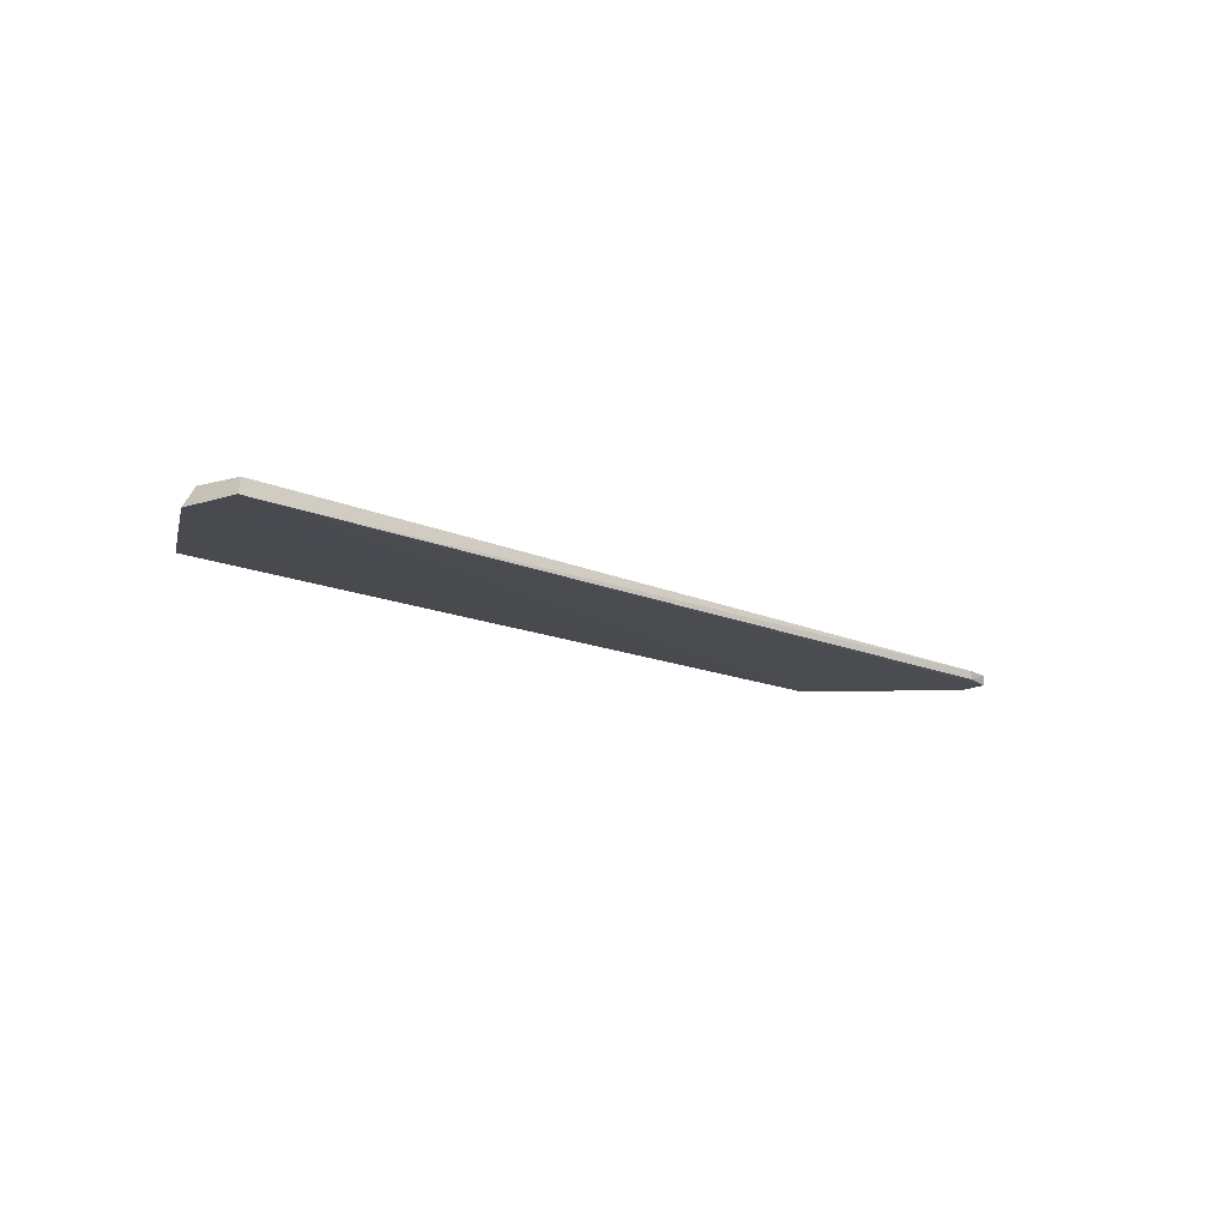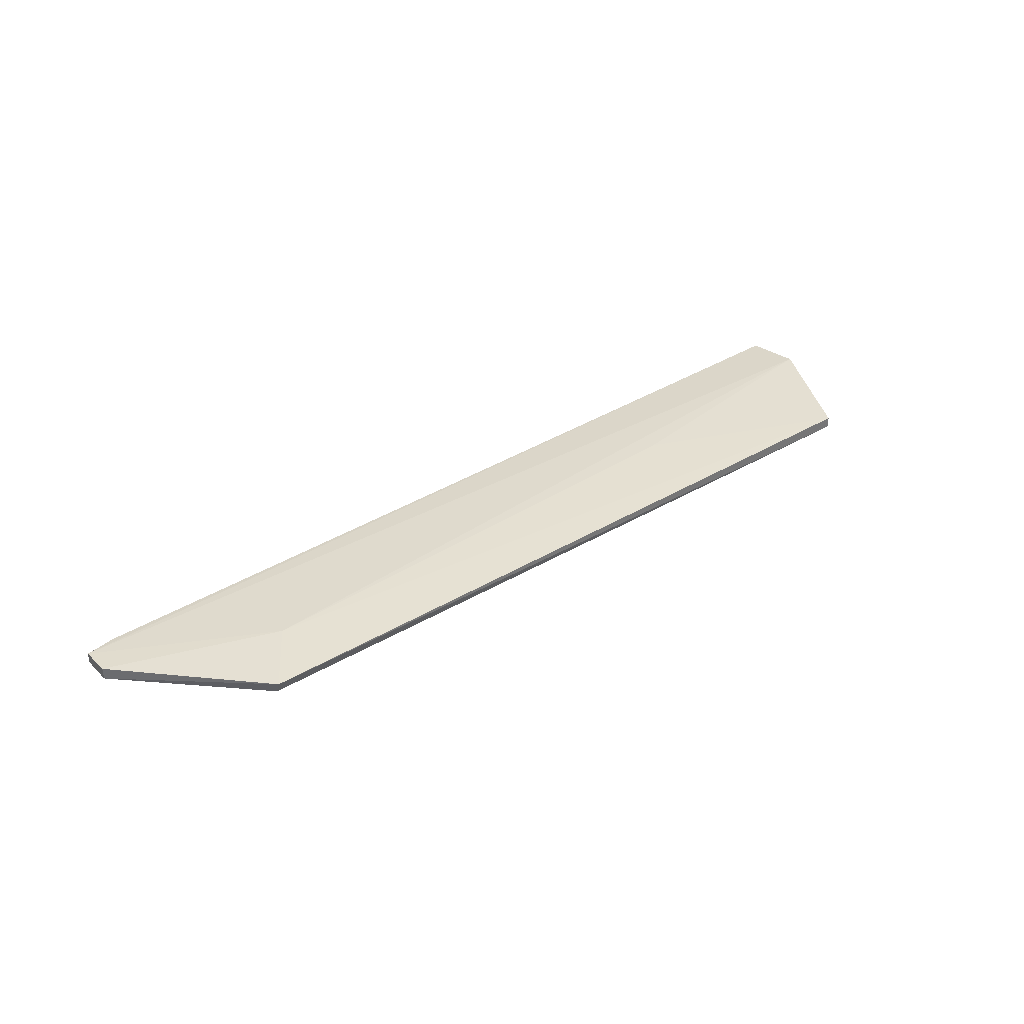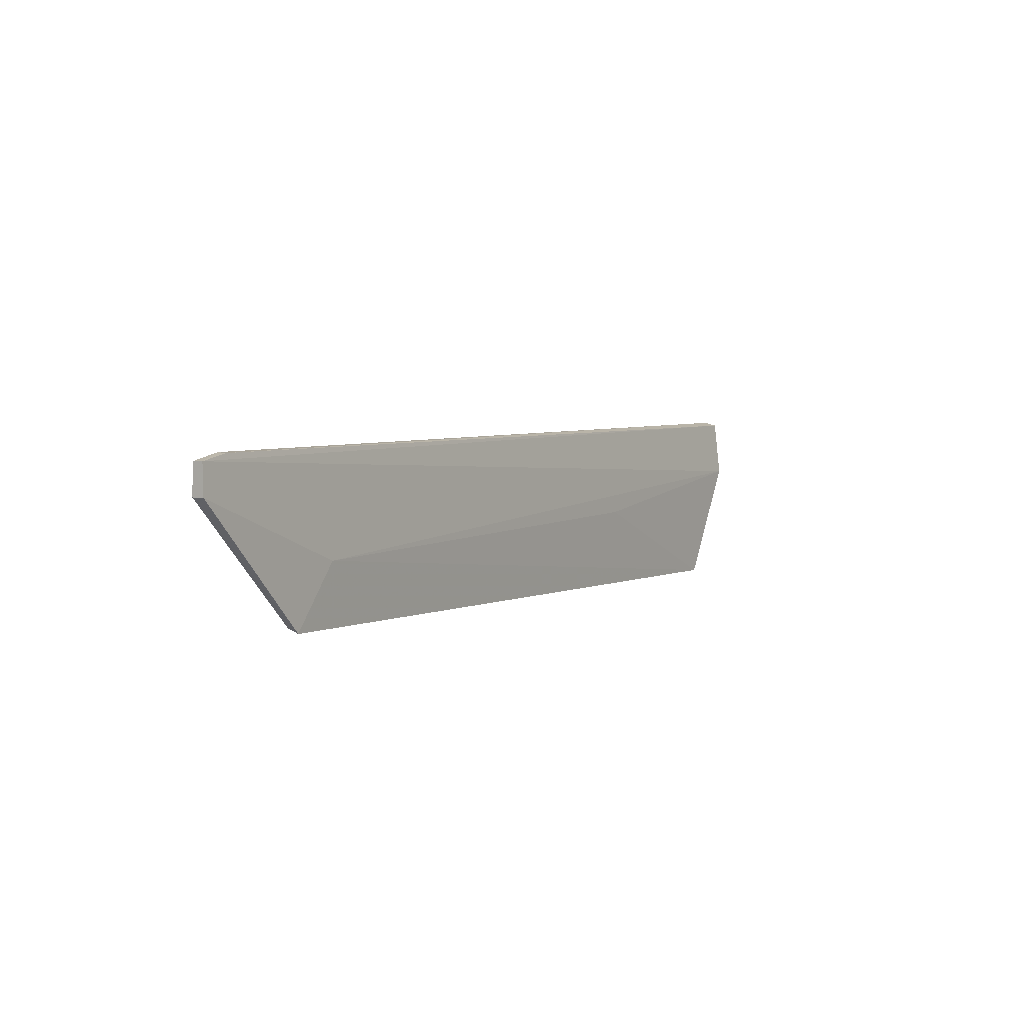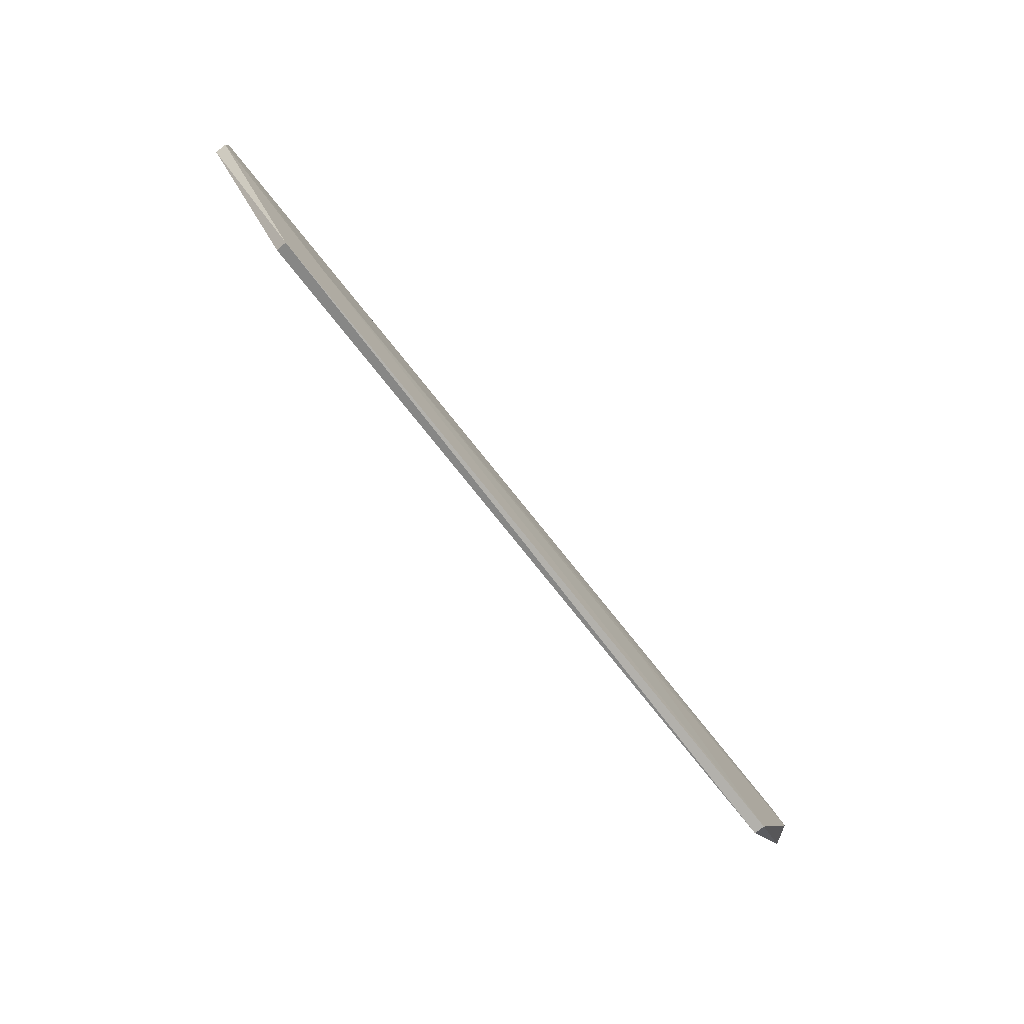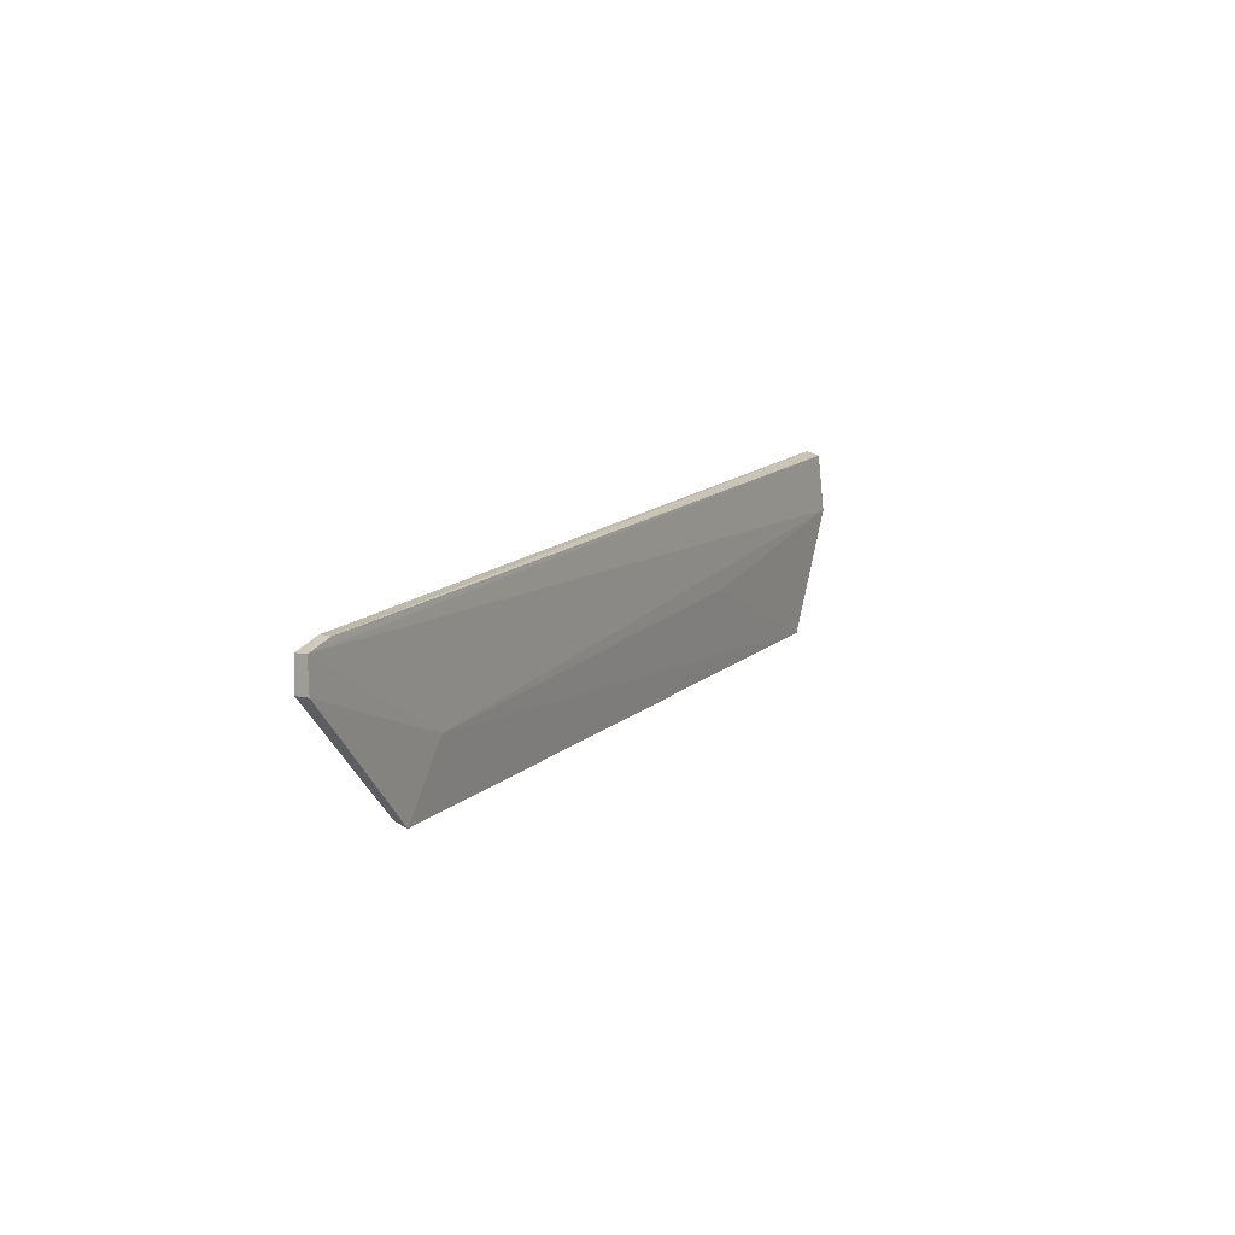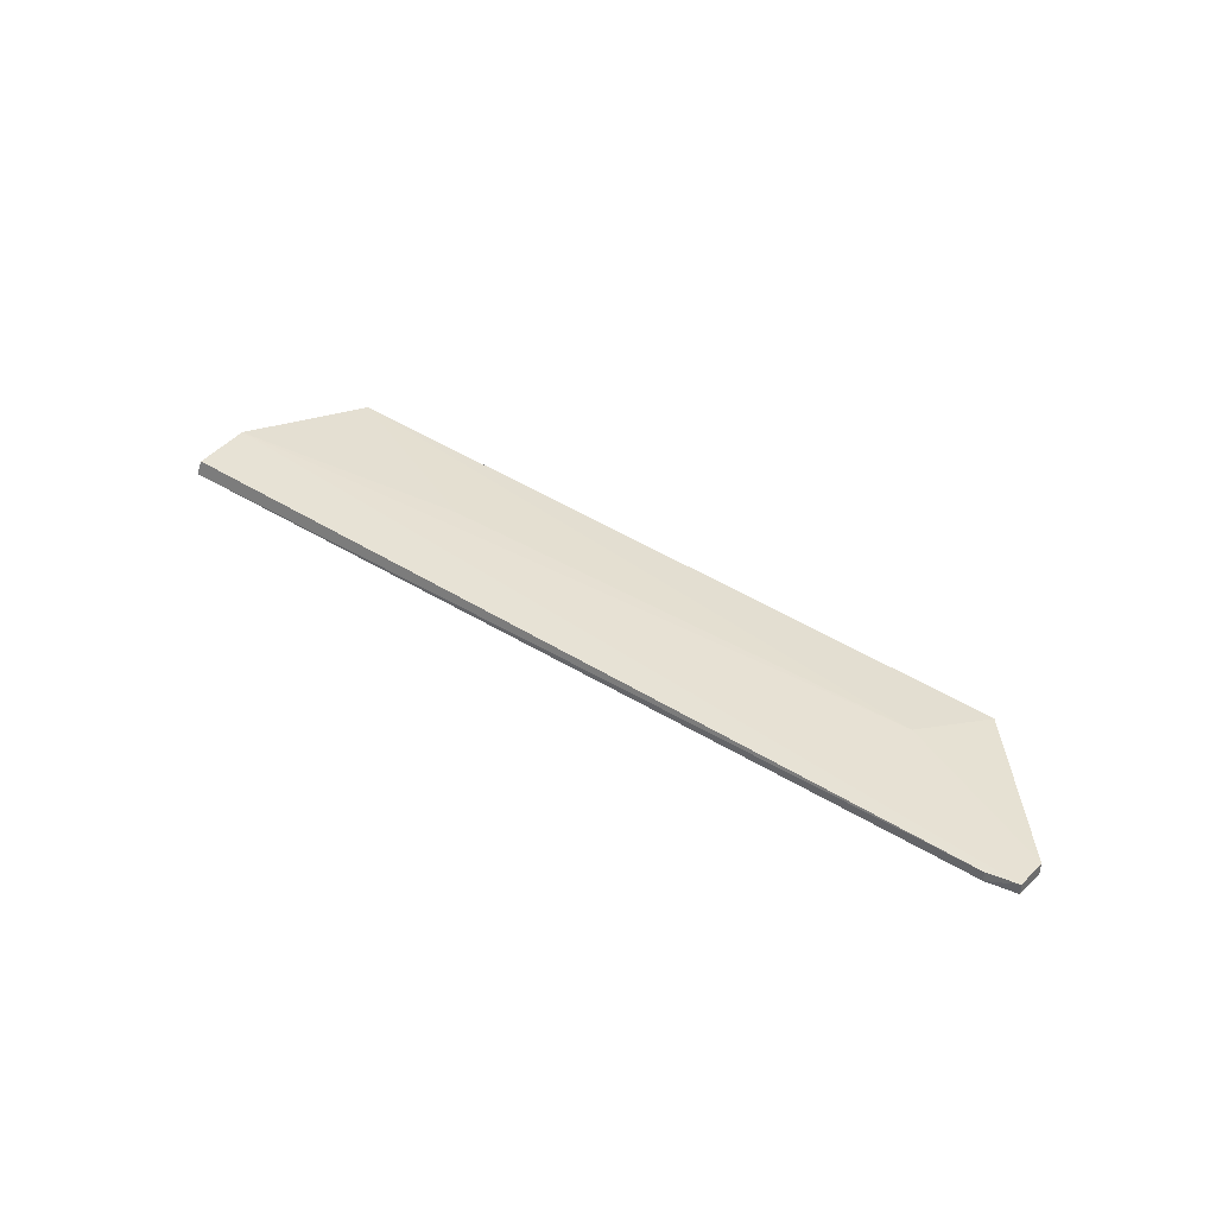
<metadata>
{"format":"obj","ext":"obj","renderer":"f3d","projection":"perspective","resolution":1024,"background":"white","views":[{"elev":-14.4,"azim":135.9,"up":"+Z"},{"elev":35.2,"azim":-38.7,"up":"+Z"},{"elev":3.2,"azim":-57.2,"up":"+Y"},{"elev":-79.1,"azim":-51.2,"up":"+Y"},{"elev":11.7,"azim":-63.6,"up":"+Y"},{"elev":38.3,"azim":-139.8,"up":"+Z"}]}
</metadata>
<code>
v 0.6956 1.772 0.2616
v 0.7224 1.658 0.2339
v 0.704 1.779 0.2315
v -1.179 1.726 0.2439
v -0.9394 1.419 0.2657
v -0.9394 1.427 0.2422
v -1.12 1.739 0.2634
v 0.579 1.418 0.2652
v -1.179 1.667 0.2426
v -1.12 1.74 0.2453
v 0.6989 1.658 0.2729
v 0.579 1.418 0.2423
v -1.179 1.667 0.2668
v -1.179 1.727 0.2652
v -0.8523 1.541 0.2737
v 0.1699 1.581 0.2733
f 1 2 3
f 6 3 2
f 7 1 3
f 9 4 3
f 9 3 6
f 9 6 5
f 10 7 3
f 10 3 4
f 11 8 2
f 11 2 1
f 12 6 2
f 12 2 8
f 12 8 5
f 12 5 6
f 13 4 9
f 13 9 5
f 14 10 4
f 14 7 10
f 14 4 13
f 14 11 1
f 14 1 7
f 15 5 8
f 15 13 5
f 15 14 13
f 15 11 14
f 16 15 8
f 16 8 11
f 16 11 15

</code>
